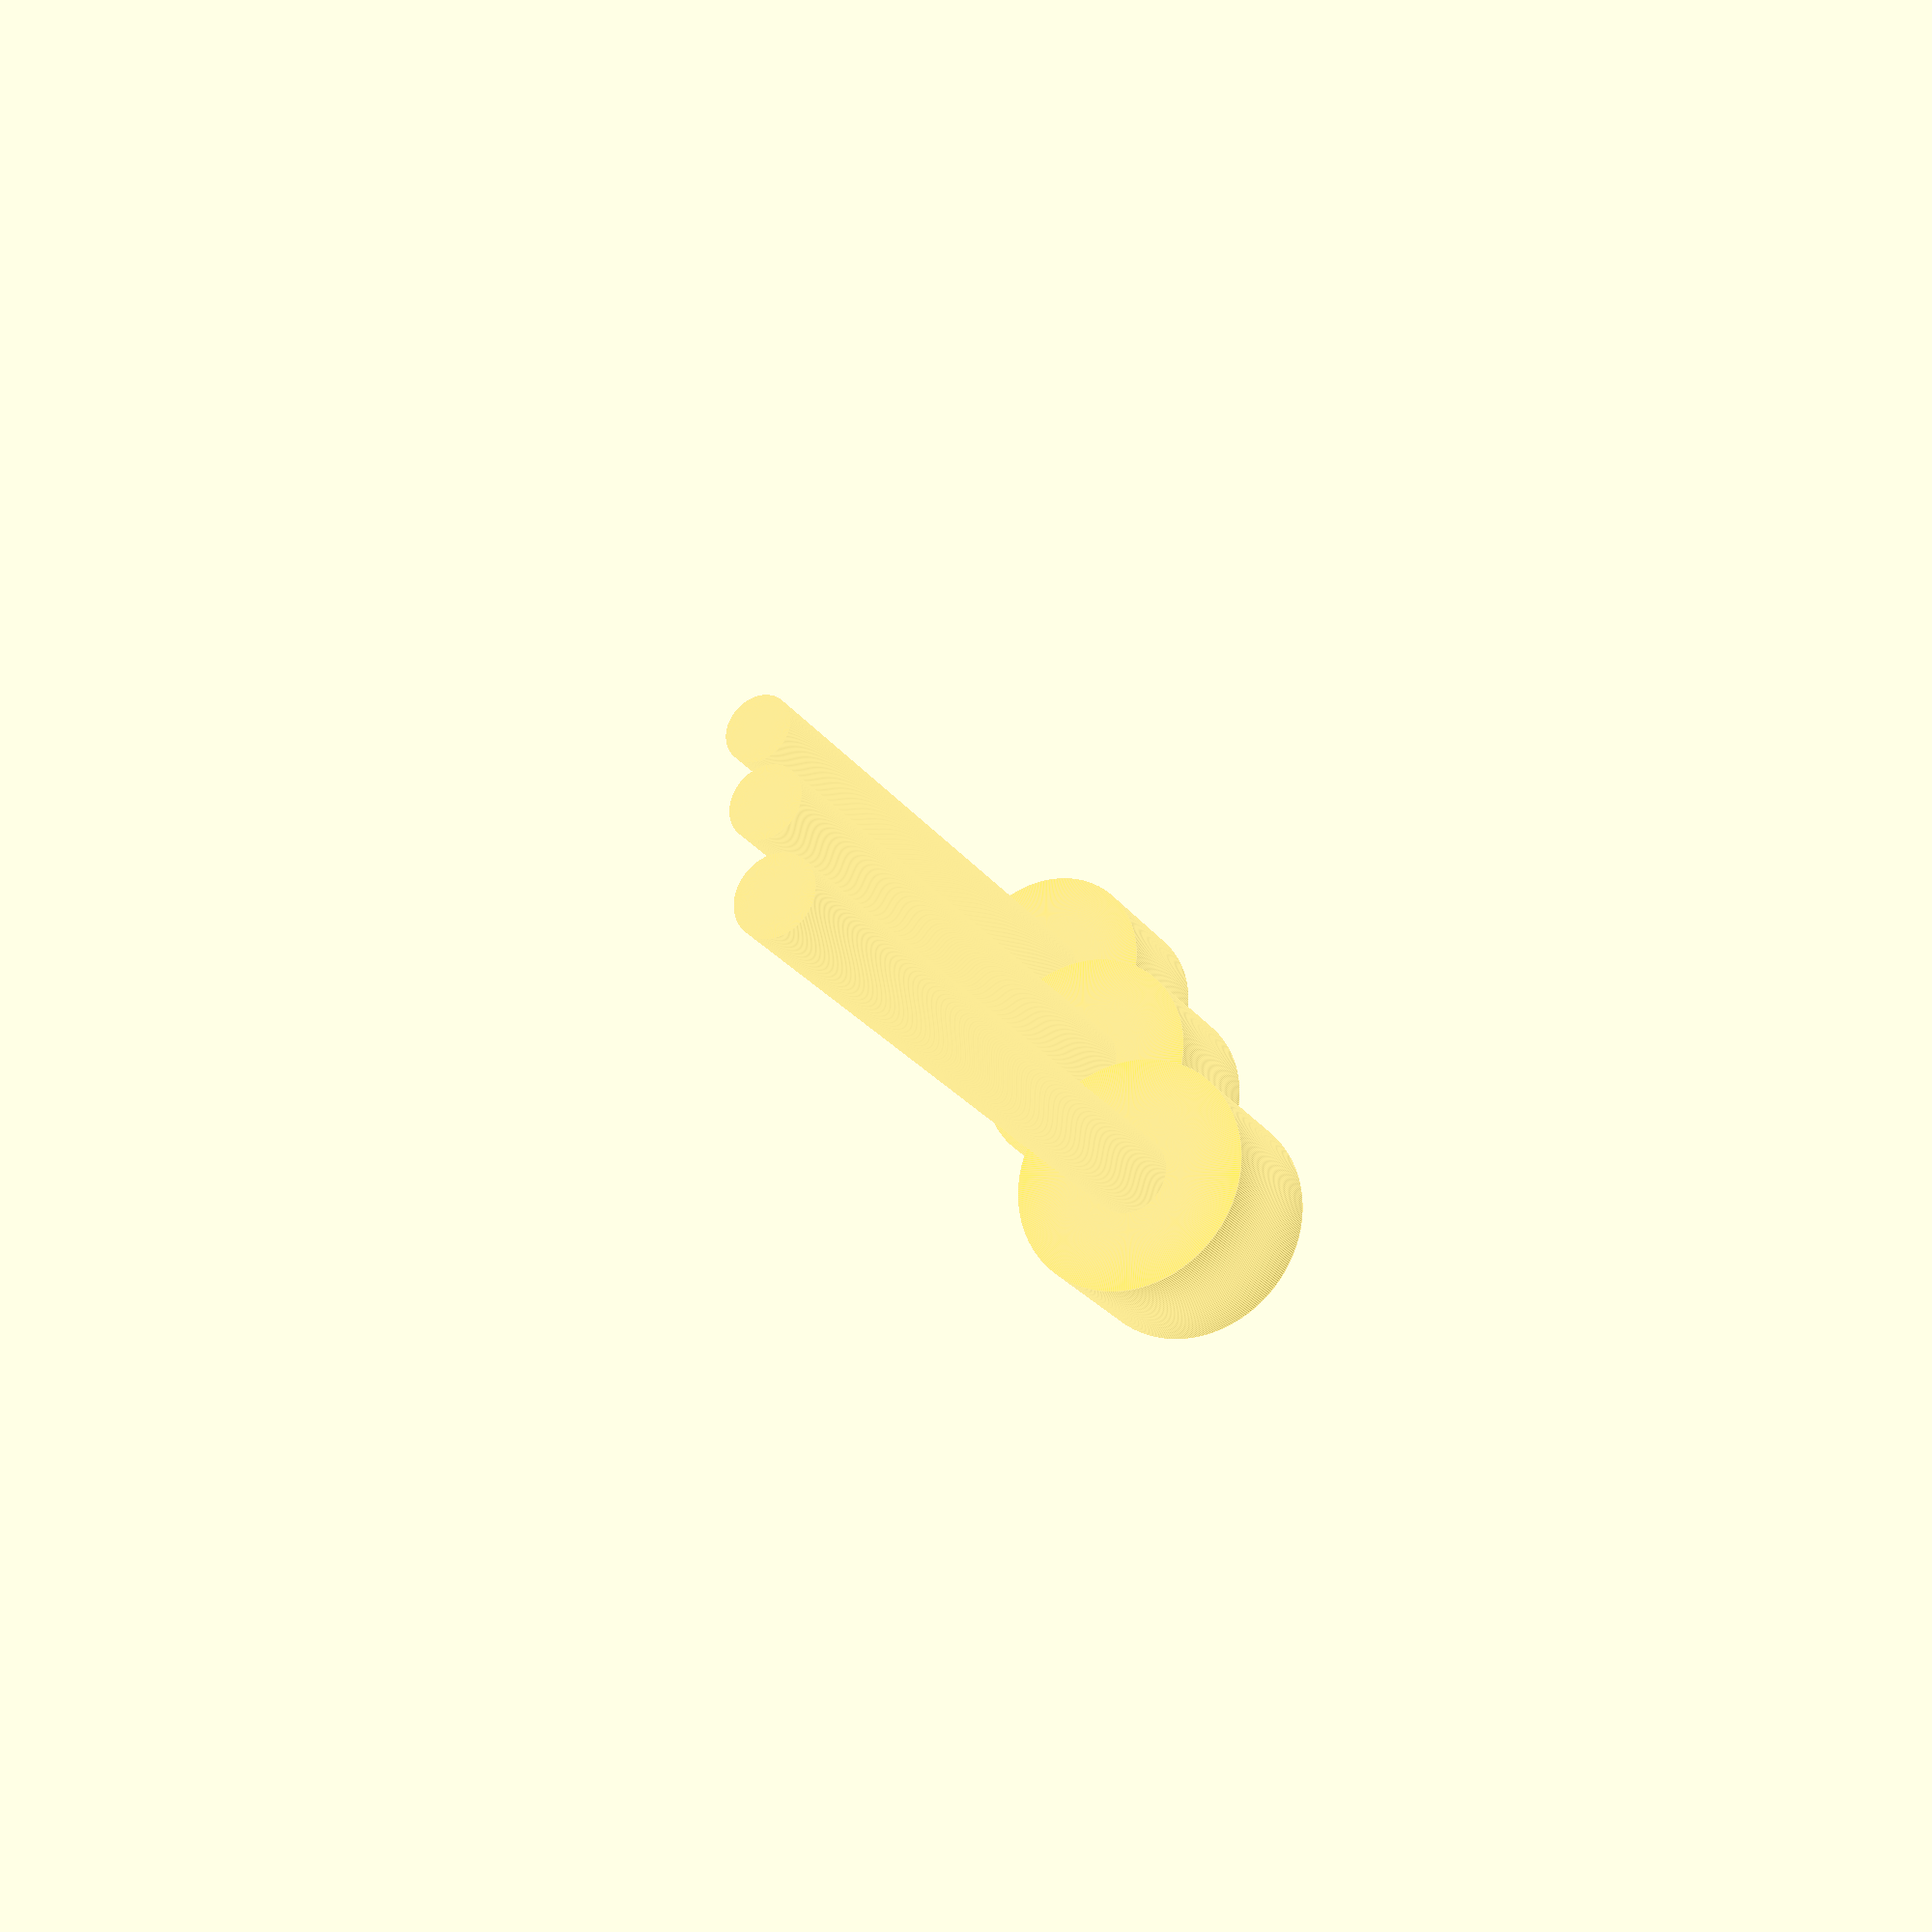
<openscad>
// Unit of length: Unit.MM
$fn = 360;
$vpr = [90.0, 0.0, 0.0];

union()
{
   rotate_extrude(angle = 360.0, convexity = 2)
   {
      difference()
      {
         union()
         {
            polygon(points = [[0.0, -10.35], [0.0, -10.0], [0.0, 0.0], [0.0, 0.35], [1.5, 0.35], [1.5, 0.0], [1.5, -1.5], [0.5, -1.5], [0.5, -10.0], [0.5, -10.35]]);
            polygon(points = [[0.0, -10.35], [0.0, -10.0], [0.0, 0.0], [0.0, 0.35], [1.5, 0.35], [1.5, 0.0], [1.5, -1.5], [0.5, -1.5], [0.5, -10.0], [0.5, -10.35]]);
         }
         translate(v = [-2.35, -0.35])
         {
            polygon(points = [[-0.35, -0.35], [-0.35, 11.05], [2.35, 11.05], [2.35, 10.7], [2.35, 0.0], [2.35, -0.35]]);
         }
      }
   }
   translate(v = [5.0, 0.0, 0.0])
   {
      rotate_extrude(angle = 360.0, convexity = 2)
      {
         difference()
         {
            union()
            {
               polygon(points = [[0.0, -5.35], [0.0, -5.0], [0.0, 5.0], [0.0, 5.35], [1.5, 5.35], [1.5, 5.0], [1.5, 3.5], [0.5, 3.5], [0.5, -5.0], [0.5, -5.35]]);
               polygon(points = [[0.0, -5.35], [0.0, -5.0], [0.0, 5.0], [0.0, 5.35], [1.5, 5.35], [1.5, 5.0], [1.5, 3.5], [0.5, 3.5], [0.5, -5.0], [0.5, -5.35]]);
            }
            translate(v = [-2.35, -0.35])
            {
               polygon(points = [[-0.35, -0.35], [-0.35, 11.05], [2.35, 11.05], [2.35, 10.7], [2.35, 0.0], [2.35, -0.35]]);
            }
         }
      }
   }
   translate(v = [10.0, 0.0, 0.0])
   {
      rotate_extrude(angle = 360.0, convexity = 2)
      {
         difference()
         {
            union()
            {
               polygon(points = [[0.0, -0.35], [0.0, 0.0], [0.0, 10.0], [0.0, 10.35], [1.5, 10.35], [1.5, 10.0], [1.5, 8.5], [0.5, 8.5], [0.5, 0.0], [0.5, -0.35]]);
               polygon(points = [[0.0, -0.35], [0.0, 0.0], [0.0, 10.0], [0.0, 10.35], [1.5, 10.35], [1.5, 10.0], [1.5, 8.5], [0.5, 8.5], [0.5, 0.0], [0.5, -0.35]]);
            }
            translate(v = [-2.35, -0.35])
            {
               polygon(points = [[-0.35, -0.35], [-0.35, 11.05], [2.35, 11.05], [2.35, 10.7], [2.35, 0.0], [2.35, -0.35]]);
            }
         }
      }
   }
}

</openscad>
<views>
elev=24.6 azim=306.6 roll=207.0 proj=p view=edges
</views>
